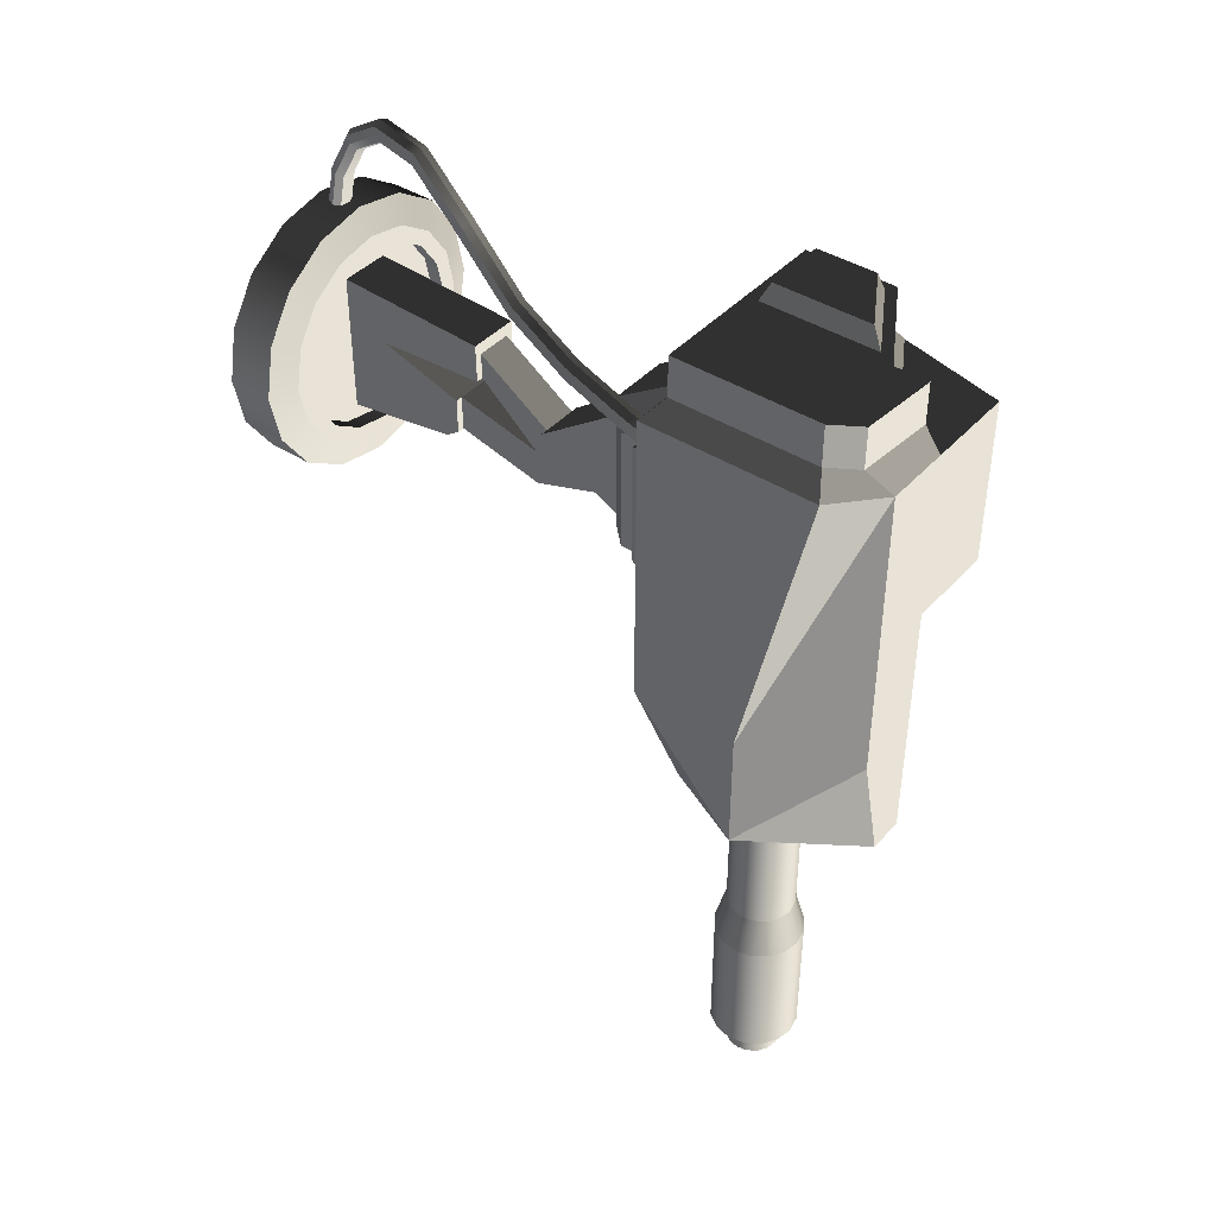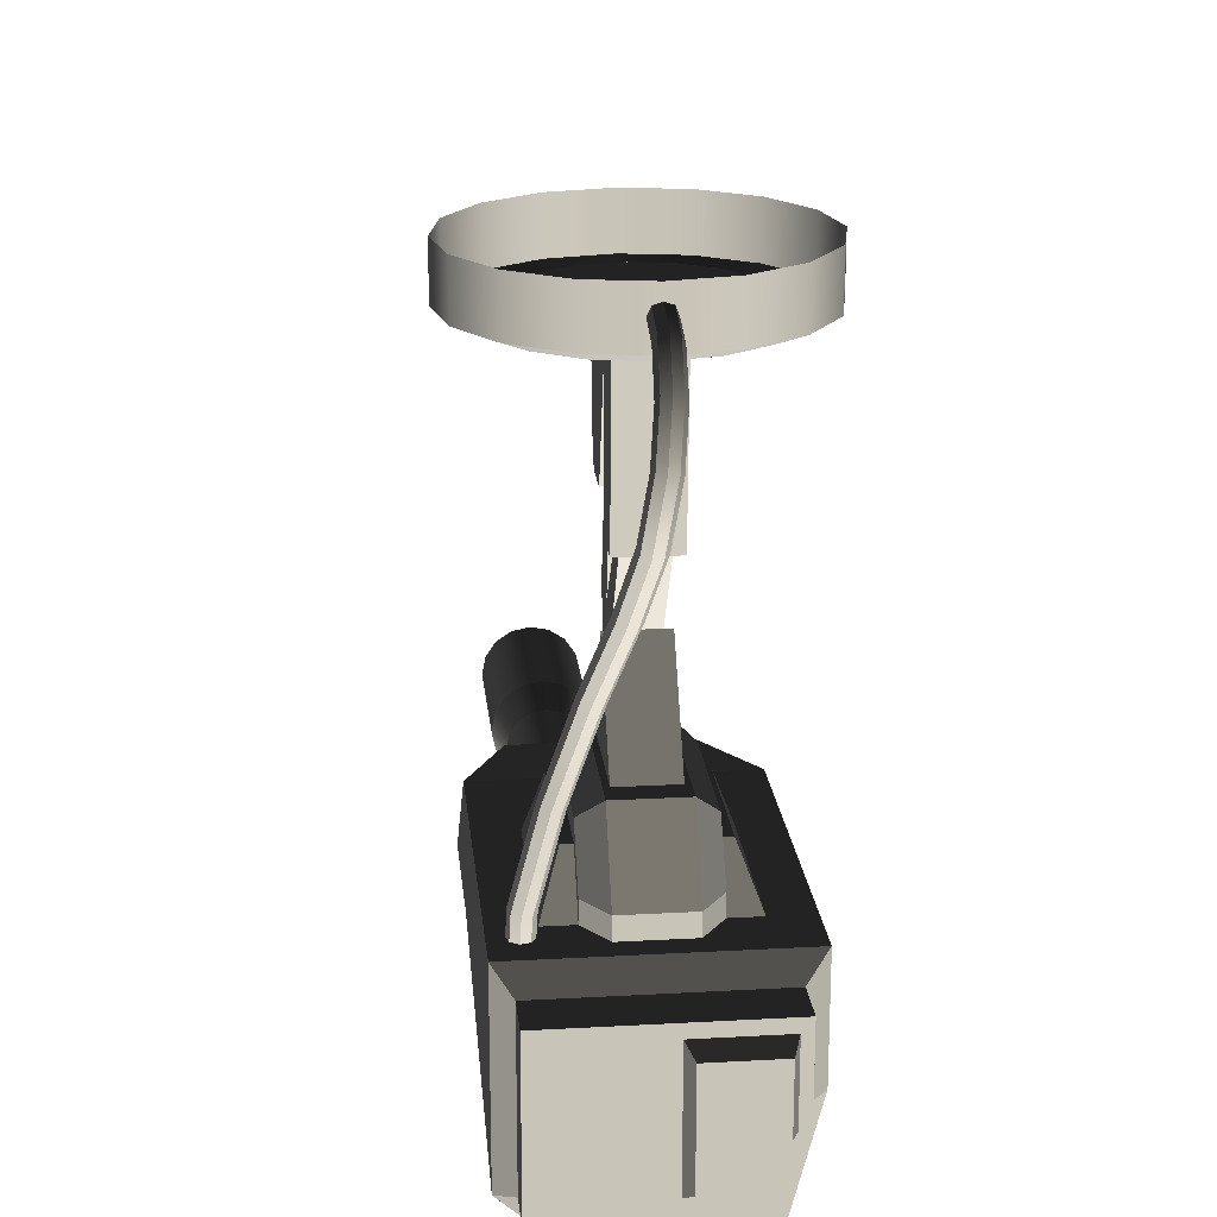
<metadata>
{"format":"obj","ext":"obj","renderer":"f3d","projection":"perspective","resolution":1024,"background":"white","views":[{"elev":41.4,"azim":127.8,"up":"+Y"},{"elev":20.1,"azim":174.2,"up":"+Z"}]}
</metadata>
<code>
v  114.3 -1.948 327.8
v  105.6 -45.69 327.8
v  105.6 -45.69 288.9
v  114.3 -1.948 288.9
v  80.79 -82.77 327.8
v  80.79 -82.77 288.9
v  43.71 -107.5 327.8
v  43.71 -107.5 288.9
v  -0.0315 -116.2 327.8
v  -0.0315 -116.2 288.9
v  -43.77 -107.5 327.8
v  -43.77 -107.5 288.9
v  -80.85 -82.77 327.8
v  -80.85 -82.77 288.9
v  -105.6 -45.69 327.8
v  -105.6 -45.69 288.9
v  -114.3 -1.948 327.8
v  -114.3 -1.948 288.9
v  -105.6 41.79 327.8
v  -105.6 41.79 288.9
v  -80.85 78.87 327.8
v  -80.85 78.87 288.9
v  -43.77 103.7 327.8
v  -43.77 103.7 288.9
v  -0.0315 112.4 327.8
v  -0.0315 112.4 288.9
v  43.71 103.7 327.8
v  43.71 103.7 288.9
v  80.79 78.87 327.8
v  80.79 78.87 288.9
v  105.6 41.79 327.8
v  105.6 41.79 288.9
v  84.29 -36.88 279.7
v  91.24 -1.948 279.7
v  64.51 -66.49 279.7
v  34.9 -86.27 279.7
v  -0.0315 -93.22 279.7
v  -34.96 -86.27 279.7
v  -64.57 -66.49 279.7
v  -84.35 -36.88 279.7
v  -91.3 -1.948 279.7
v  -84.35 32.98 279.7
v  -64.57 62.59 279.7
v  -34.96 82.37 279.7
v  -0.0315 89.32 279.7
v  34.9 82.37 279.7
v  64.51 62.59 279.7
v  84.29 32.98 279.7
v  72.11 -31.83 279.7
v  78.06 -1.948 279.7
v  55.18 -57.16 279.7
v  29.85 -74.09 279.7
v  -0.0315 -80.03 279.7
v  -29.91 -74.09 279.7
v  -55.25 -57.16 279.7
v  -72.17 -31.83 279.7
v  -78.12 -1.948 279.7
v  -72.17 27.93 279.7
v  -55.25 53.27 279.7
v  -29.91 70.2 279.7
v  -0.0315 76.14 279.7
v  29.85 70.2 279.7
v  55.18 53.27 279.7
v  72.11 27.93 279.7
v  72.11 -31.83 292.4
v  78.06 -1.948 292.4
v  55.18 -57.16 292.4
v  29.85 -74.09 292.4
v  -0.0315 -80.03 292.4
v  -29.91 -74.09 292.4
v  -55.25 -57.16 292.4
v  -72.17 -31.83 292.4
v  -78.12 -1.948 292.4
v  -72.17 27.93 292.4
v  -55.25 53.27 292.4
v  -29.91 70.2 292.4
v  -0.0315 76.14 292.4
v  29.85 70.2 292.4
v  55.18 53.27 292.4
v  72.11 27.93 292.4
g SecurityGun_Base
f 1 2 3 4
f 2 5 6 3
f 5 7 8 6
f 7 9 10 8
f 9 11 12 10
f 11 13 14 12
f 13 15 16 14
f 15 17 18 16
f 17 19 20 18
f 19 21 22 20
f 21 23 24 22
f 23 25 26 24
f 25 27 28 26
f 27 29 30 28
f 29 31 32 30
f 31 1 4 32
f 4 3 33 34
f 3 6 35 33
f 6 8 36 35
f 8 10 37 36
f 10 12 38 37
f 12 14 39 38
f 14 16 40 39
f 16 18 41 40
f 18 20 42 41
f 20 22 43 42
f 22 24 44 43
f 24 26 45 44
f 26 28 46 45
f 28 30 47 46
f 30 32 48 47
f 32 4 34 48
f 34 33 49 50
f 33 35 51 49
f 35 36 52 51
f 36 37 53 52
f 37 38 54 53
f 38 39 55 54
f 39 40 56 55
f 40 41 57 56
f 41 42 58 57
f 42 43 59 58
f 43 44 60 59
f 44 45 61 60
f 45 46 62 61
f 46 47 63 62
f 47 48 64 63
f 48 34 50 64
f 50 49 65 66
f 49 51 67 65
f 51 52 68 67
f 52 53 69 68
f 53 54 70 69
f 54 55 71 70
f 55 56 72 71
f 56 57 73 72
f 57 58 74 73
f 58 59 75 74
f 59 60 76 75
f 60 61 77 76
f 61 62 78 77
f 62 63 79 78
f 63 64 80 79
f 64 50 66 80
f 67 68 69 66
f 69 70 71 73
f 71 72 73
f 73 74 75 77
f 75 76 77
f 77 78 79 66
f 79 80 66
f 73 77 66 69
f 65 67 66
v  21.03 -44.64 23.48
v  15.04 -35.14 41.45
v  -15.1 -35.14 41.45
v  -21.1 -44.64 23.48
v  21.03 50.8 23.48
v  21.03 -1.706 97.44
v  21.03 -35.14 41.45
v  -21.1 50.8 23.48
v  -15.1 -1.706 97.44
v  15.04 -1.706 97.44
v  -21.1 -35.14 41.45
v  -21.1 -1.706 97.44
v  15.04 -56.29 107.2
v  -15.1 -56.29 107.2
v  15.04 -26.76 107.2
v  -15.1 -26.76 107.2
v  15.04 -38.15 181.2
v  15.04 -46.33 192.6
v  -15.1 -46.33 192.6
v  -15.1 -38.15 181.2
v  21.03 -8.625 181.2
v  21.03 14.55 252.6
v  21.03 -46.33 192.6
v  21.03 -38.15 181.2
v  -15.1 -8.625 181.2
v  -15.1 14.55 252.6
v  15.04 14.55 252.6
v  15.04 -8.625 181.2
v  -21.1 -8.625 181.2
v  -21.1 -38.15 181.2
v  -21.1 -46.33 192.6
v  -21.1 14.55 252.6
v  15.04 -60.51 288.9
v  -15.1 -60.51 288.9
v  21.03 47.98 288.9
v  21.03 -60.51 288.9
v  -21.1 -60.51 288.9
v  -21.1 40.58 288.9
v  -15.1 19.03 159.1
v  15.04 19.03 159.1
v  -21.1 41.03 159.6
v  -21.1 19.03 159.1
v  21.03 19.03 159.1
v  21.03 41.03 159.6
v  15.04 58.17 288.8
v  15.04 51.22 159.5
v  -15.1 51.22 159.5
v  -15.1 58.17 288.8
v  -15.1 41.03 159.6
v  15.04 41.03 159.6
v  21.03 58.17 288.8
v  21.03 51.22 159.5
v  -21.1 51.22 159.5
v  -21.1 58.17 288.8
v  21.03 -40.61 5.205
v  21.03 -26.18 -14.15
v  21.03 3.078 -21.46
v  21.03 32.34 -14.15
v  21.03 46.77 5.205
v  -21.1 46.77 5.205
v  -21.1 32.34 -14.15
v  -21.1 3.078 -21.46
v  -21.1 -26.18 -14.15
v  -21.1 -40.61 5.205
g SecurityGun_Pole
f 81 82 83 84
f 81 85 86 87
f 88 89 90 85
f 88 84 91 92
f 82 93 94 83
f 82 90 95 93
f 83 94 96 89
f 97 98 99 100
f 101 102 103 104
f 105 106 107 108
f 109 110 111 112
f 97 100 94 93
f 108 97 93 95
f 105 108 95 96
f 94 100 105 96
f 113 114 99 98
f 102 115 116 103
f 117 118 112 111
f 106 119 120 107
f 112 118 121 122
f 102 123 124 115
f 125 126 127 128
f 90 89 129 130
f 96 95 120 119
f 129 89 96 119
f 95 90 130 120
f 90 86 85
f 90 82 87 86
f 82 81 87
f 83 91 84
f 83 89 92 91
f 89 88 92
f 97 108 101 104
f 108 107 102 101
f 107 120 123 102
f 120 130 124 123
f 126 125 131 132
f 113 98 103 116
f 98 97 104 103
f 105 100 110 109
f 100 99 111 110
f 99 114 117 111
f 128 127 133 134
f 129 119 122 121
f 119 106 112 122
f 106 105 109 112
f 115 124 132 131
f 124 130 126 132
f 130 129 127 126
f 129 121 133 127
f 121 118 134 133
f 81 135 136 85
f 137 138 139 136
f 85 136 139
f 88 140 141 84
f 142 143 144 141
f 84 141 144
f 88 85 139 140
f 142 137 136 143
f 144 135 81 84
f 139 138 141 140
f 136 135 144 143
f 141 138 137 142
v  0 -227.7 -65.6
v  0 -126.8 -46.52
v  -94.6 -126.8 -46.52
v  -62.32 -227.7 -65.6
v  -94.6 -227.7 -136.1
v  -20.58 -227.7 -176.3
v  62.32 -227.7 -65.6
v  94.6 -227.7 -136.1
v  94.6 -126.8 -46.52
v  -94.6 120.3 -136.1
v  -94.6 -126.8 -136.1
v  -94.6 120.3 -46.52
v  57.85 -126.8 -225.6
v  94.6 -126.8 -136.1
v  -71.82 120.3 -225.6
v  -71.82 -18.52 -225.6
v  94.6 120.3 -46.52
v  0 120.3 -46.52
v  3.254 120.3 -225.6
v  3.254 -18.52 -225.6
v  94.6 120.3 -192.3
v  57.85 120.3 -225.6
v  33.49 -227.7 -225.6
v  3.254 -227.7 -225.6
v  0 120.3 -192.3
v  -20.58 -78.14 -176.3
v  81.18 138.3 -183.7
v  81.18 138.3 -61.51
v  1.917 138.3 -61.51
v  -77.35 138.3 -61.51
v  -77.35 138.3 -136.5
v  66.74 138.3 -206.6
v  1.917 138.3 -211.6
v  1.917 138.3 -183.7
v  81.18 172.3 -183.7
v  81.18 172.3 -61.51
v  1.917 172.3 -61.51
v  -77.35 172.3 -61.51
v  -77.35 172.3 -136.5
v  66.74 172.3 -206.6
v  1.917 172.3 -211.6
v  1.917 172.3 -183.7
v  -41.66 -59.81 -9.067
v  -25.18 -75.49 7.648
v  -25.18 -50.02 7.648
v  -41.66 -50.02 -9.067
v  -25.18 -110.1 -46.52
v  -41.66 -86.88 -46.52
v  41.66 -50.02 -46.52
v  41.66 -50.02 -9.067
v  41.66 -59.81 -9.067
v  41.66 -86.88 -46.52
v  25.18 103.3 -30.32
v  25.18 68.74 23.48
v  41.66 53.06 6.766
v  41.66 80.13 -30.32
v  -64.25 -50.02 -46.52
v  -49.74 -50.02 -9.067
v  -49.74 53.06 -9.067
v  -64.25 80.13 -46.52
v  25.18 -50.02 7.648
v  25.18 -75.49 7.648
v  25.18 -110.1 -46.52
v  -41.66 80.13 -30.32
v  -41.66 53.06 6.766
v  -25.18 68.74 23.48
v  -25.18 103.3 -30.32
v  -25.18 -50.02 23.48
v  -41.66 -50.02 6.766
v  64.25 -50.02 -46.52
v  64.25 80.13 -46.52
v  49.74 53.06 -9.067
v  49.74 -50.02 -9.067
v  -41.66 -50.02 -46.52
v  25.18 -50.02 23.48
v  41.66 -50.02 6.766
v  -25.18 103.3 -46.52
v  -41.66 80.13 -46.52
v  -41.66 53.06 -9.067
v  41.66 53.06 -9.067
v  41.66 80.13 -46.52
v  25.18 103.3 -46.52
v  63.62 -227.7 -123.5
v  60.64 -227.7 -108.5
v  60.64 -258 -108.5
v  63.62 -258 -123.5
v  52.15 -227.7 -95.79
v  52.15 -258 -95.79
v  39.45 -227.7 -87.31
v  39.45 -258 -87.31
v  24.46 -227.7 -84.33
v  24.46 -258 -84.33
v  9.478 -227.7 -87.31
v  9.478 -258 -87.31
v  -3.226 -227.7 -95.79
v  -3.226 -258 -95.79
v  -11.71 -227.7 -108.5
v  -11.71 -258 -108.5
v  -14.7 -227.7 -123.5
v  -14.7 -258 -123.5
v  -11.71 -227.7 -138.5
v  -11.71 -258 -138.5
v  -3.226 -227.7 -151.2
v  -3.226 -258 -151.2
v  9.478 -227.7 -159.7
v  9.478 -258 -159.7
v  24.46 -227.7 -162.6
v  24.46 -258 -162.6
v  39.45 -227.7 -159.7
v  39.45 -258 -159.7
v  52.15 -227.7 -151.2
v  52.15 -258 -151.2
v  60.64 -227.7 -138.5
v  60.64 -258 -138.5
v  50.53 -266.7 -112.7
v  52.67 -266.7 -123.5
v  44.41 -266.7 -103.5
v  35.26 -266.7 -97.42
v  24.46 -266.7 -95.27
v  13.67 -266.7 -97.42
v  4.514 -266.7 -103.5
v  -1.602 -266.7 -112.7
v  -3.749 -266.7 -123.5
v  -1.602 -266.7 -134.3
v  4.514 -266.7 -143.4
v  13.67 -266.7 -149.5
v  24.46 -266.7 -151.7
v  35.26 -266.7 -149.5
v  44.41 -266.7 -143.4
v  50.53 -266.7 -134.3
v  50.53 -359.9 -112.7
v  52.67 -359.9 -123.5
v  44.41 -359.9 -103.5
v  35.26 -359.9 -97.42
v  24.46 -359.9 -95.27
v  13.67 -359.9 -97.42
v  4.514 -359.9 -103.5
v  -1.602 -359.9 -112.7
v  -3.749 -359.9 -123.5
v  -1.602 -359.9 -134.3
v  4.514 -359.9 -143.4
v  13.67 -359.9 -149.5
v  24.46 -359.9 -151.7
v  35.26 -359.9 -149.5
v  44.41 -359.9 -143.4
v  50.53 -359.9 -134.3
v  58.46 -392.7 -109.4
v  61.26 -392.7 -123.5
v  50.48 -392.7 -97.46
v  38.54 -392.7 -89.49
v  24.46 -392.7 -86.69
v  10.38 -392.7 -89.49
v  -1.556 -392.7 -97.46
v  -9.533 -392.7 -109.4
v  -12.33 -392.7 -123.5
v  -9.533 -392.7 -137.6
v  -1.556 -392.7 -149.5
v  10.38 -392.7 -157.5
v  24.46 -392.7 -160.3
v  38.54 -392.7 -157.5
v  50.48 -392.7 -149.5
v  58.46 -392.7 -137.6
v  58.46 -504.3 -109.4
v  61.26 -504.3 -123.5
v  50.48 -504.3 -97.46
v  38.54 -504.3 -89.49
v  24.46 -504.3 -86.69
v  10.38 -504.3 -89.49
v  -1.556 -504.3 -97.46
v  -9.533 -504.3 -109.4
v  -12.33 -504.3 -123.5
v  -9.533 -504.3 -137.6
v  -1.556 -504.3 -149.5
v  10.38 -504.3 -157.5
v  24.46 -504.3 -160.3
v  38.54 -504.3 -157.5
v  50.48 -504.3 -149.5
v  58.46 -504.3 -137.6
v  45.86 -504.3 -114.6
v  47.62 -504.3 -123.5
v  40.84 -504.3 -107.1
v  33.33 -504.3 -102.1
v  24.46 -504.3 -100.3
v  15.6 -504.3 -102.1
v  8.086 -504.3 -107.1
v  3.066 -504.3 -114.6
v  1.303 -504.3 -123.5
v  3.066 -504.3 -132.3
v  8.086 -504.3 -139.9
v  15.6 -504.3 -144.9
v  24.46 -504.3 -146.6
v  33.33 -504.3 -144.9
v  40.84 -504.3 -139.9
v  45.86 -504.3 -132.3
v  45.86 -530.8 -114.6
v  47.62 -530.8 -123.5
v  40.84 -530.8 -107.1
v  33.33 -530.8 -102.1
v  24.46 -530.8 -100.3
v  15.6 -530.8 -102.1
v  8.086 -530.8 -107.1
v  3.066 -530.8 -114.6
v  1.303 -530.8 -123.5
v  3.066 -530.8 -132.3
v  8.086 -530.8 -139.9
v  15.6 -530.8 -144.9
v  24.46 -530.8 -146.6
v  33.33 -530.8 -144.9
v  40.84 -530.8 -139.9
v  45.86 -530.8 -132.3
v  -69.36 172.3 -71.44
v  -69.36 172.3 -131.4
v  -6.069 172.3 -169
v  -6.069 172.3 -71.44
v  -63.99 186.9 -78.12
v  -63.99 186.9 -127.9
v  -11.44 186.9 -159.1
v  -11.44 186.9 -78.12
g SecurityGun_Head
f 145 146 147 148
f 149 150 145 148
f 151 152 153
f 154 155 147 156
f 152 157 158
f 159 160 155 154
f 161 162 146 153
f 159 163 164 160
f 165 161 153 158
f 155 149 147
f 157 166 158
f 151 153 146 145
f 157 167 168 164
f 152 151 145 150
f 167 152 150 168
f 159 154 169 163
f 156 147 146 162
f 166 157 164 163
f 160 164 170 155
f 170 150 149 155
f 168 150 170 164
f 161 165 171 172
f 162 161 172 173
f 154 156 174 175
f 165 166 176 171
f 166 163 177 176
f 163 169 178 177
f 169 154 175 178
f 156 162 173 174
f 172 171 179 180
f 173 172 180 181
f 175 174 182 183
f 171 176 184 179
f 176 177 185 184
f 177 178 186 185
f 178 175 183 186
f 174 173 181 182
f 149 148 147
f 152 158 153
f 179 184 185 186
f 179 186 181 180
f 187 188 189 190
f 191 188 187 192
f 193 194 195 196
f 197 198 199 200
f 201 202 203 204
f 195 194 205 206
f 196 195 206 207
f 208 209 210 211
f 206 205 189 188
f 191 207 206 188
f 197 211 210 198
f 212 210 209 213
f 214 215 216 217
f 218 192 187 190
f 199 198 219 220
f 198 210 212 219
f 221 222 208 211
f 222 223 209 208
f 223 190 213 209
f 190 189 212 213
f 189 205 219 212
f 205 194 220 219
f 194 224 199 220
f 224 225 200 199
f 225 226 197 200
f 226 221 211 197
f 190 223 203 202
f 223 222 204 203
f 218 190 202 201
f 225 224 216 215
f 224 194 217 216
f 194 193 214 217
f 166 165 158
f 152 167 157
f 227 228 229 230
f 228 231 232 229
f 231 233 234 232
f 233 235 236 234
f 235 237 238 236
f 237 239 240 238
f 239 241 242 240
f 241 243 244 242
f 243 245 246 244
f 245 247 248 246
f 247 249 250 248
f 249 251 252 250
f 251 253 254 252
f 253 255 256 254
f 255 257 258 256
f 257 227 230 258
f 230 229 259 260
f 229 232 261 259
f 232 234 262 261
f 234 236 263 262
f 236 238 264 263
f 238 240 265 264
f 240 242 266 265
f 242 244 267 266
f 244 246 268 267
f 246 248 269 268
f 248 250 270 269
f 250 252 271 270
f 252 254 272 271
f 254 256 273 272
f 256 258 274 273
f 258 230 260 274
f 260 259 275 276
f 259 261 277 275
f 261 262 278 277
f 262 263 279 278
f 263 264 280 279
f 264 265 281 280
f 265 266 282 281
f 266 267 283 282
f 267 268 284 283
f 268 269 285 284
f 269 270 286 285
f 270 271 287 286
f 271 272 288 287
f 272 273 289 288
f 273 274 290 289
f 274 260 276 290
f 276 275 291 292
f 275 277 293 291
f 277 278 294 293
f 278 279 295 294
f 279 280 296 295
f 280 281 297 296
f 281 282 298 297
f 282 283 299 298
f 283 284 300 299
f 284 285 301 300
f 285 286 302 301
f 286 287 303 302
f 287 288 304 303
f 288 289 305 304
f 289 290 306 305
f 290 276 292 306
f 292 291 307 308
f 291 293 309 307
f 293 294 310 309
f 294 295 311 310
f 295 296 312 311
f 296 297 313 312
f 297 298 314 313
f 298 299 315 314
f 299 300 316 315
f 300 301 317 316
f 301 302 318 317
f 302 303 319 318
f 303 304 320 319
f 304 305 321 320
f 305 306 322 321
f 306 292 308 322
f 308 307 323 324
f 307 309 325 323
f 309 310 326 325
f 310 311 327 326
f 311 312 328 327
f 312 313 329 328
f 313 314 330 329
f 314 315 331 330
f 315 316 332 331
f 316 317 333 332
f 317 318 334 333
f 318 319 335 334
f 319 320 336 335
f 320 321 337 336
f 321 322 338 337
f 322 308 324 338
f 324 323 339 340
f 323 325 341 339
f 325 326 342 341
f 326 327 343 342
f 327 328 344 343
f 328 329 345 344
f 329 330 346 345
f 330 331 347 346
f 331 332 348 347
f 332 333 349 348
f 333 334 350 349
f 334 335 351 350
f 335 336 352 351
f 336 337 353 352
f 337 338 354 353
f 338 324 340 354
f 341 342 343 340
f 343 344 345 347
f 345 346 347
f 347 348 349 351
f 349 350 351
f 351 352 353 340
f 353 354 340
f 347 351 340 343
f 339 341 340
f 183 182 355 356
f 186 183 356 357
f 182 181 358 355
f 181 186 357 358
f 356 355 359 360
f 357 356 360 361
f 355 358 362 359
f 358 357 361 362
f 362 361 360 359
v  -5.518 143.2 307.8
v  -6.336 102.8 316.9
v  -0.2243 103.2 319.4
v  0.5992 143.9 310.3
v  -8.067 141.1 302.1
v  -8.868 101.5 310.9
v  -5.556 138.7 296.3
v  -6.336 100.1 305
v  0.5449 137.5 294
v  -0.2243 99.45 302.5
v  6.662 138.2 296.5
v  5.887 99.89 305
v  9.211 140.3 302.2
v  8.419 101.2 311
v  6.7 142.7 308
v  5.887 102.6 316.9
v  -2.856 179.4 286.3
v  3.302 180.7 288.4
v  -5.55 175.3 281.7
v  -3.202 170.7 277.3
v  2.813 168.4 275.7
v  8.971 169.6 277.8
v  11.66 173.7 282.4
v  9.316 178.3 286.8
v  1.942 201 252.4
v  8.207 202.7 253.7
v  -1.141 195.2 250.5
v  0.7648 188.6 249.2
v  6.543 185.1 249.3
v  12.81 186.9 250.6
v  15.89 192.7 252.5
v  13.99 199.3 253.8
v  8.899 196.8 208
v  15.31 198.4 208.5
v  5.282 191.2 209.6
v  6.578 185 212.1
v  12.03 181.8 214.3
v  18.44 183.4 214.7
v  22.06 189 213.2
v  20.76 195.2 210.6
v  17.6 159.8 157.7
v  24.04 161.3 158
v  13.79 155 160.2
v  14.84 149.7 164
v  20.13 147 167
v  26.56 148.6 167.3
v  30.37 153.4 164.8
v  29.33 158.7 161
v  32.78 123.1 99.59
v  39.04 125 100.6
v  29.28 117.5 100.8
v  30.59 111.5 103.6
v  35.94 108.7 106.3
v  42.2 110.6 107.3
v  45.7 116.2 106.1
v  44.4 122.2 103.3
v  52.98 110.2 35.33
v  59.12 112.2 36.77
v  49.86 104.4 35.3
v  51.58 98.14 36.68
v  57.14 95.14 38.68
v  63.28 97.15 40.12
v  66.4 103 40.15
v  64.68 109.2 38.77
v  68.95 104.5 -28.44
v  75.32 106.4 -27.9
v  65.64 98.72 -27.84
v  67.34 92.46 -26.45
v  73.04 89.39 -25.09
v  79.41 91.29 -24.54
v  82.72 97.05 -25.14
v  81.02 103.3 -26.53
v  70.66 89.13 -83.73
v  77.12 90.26 -85.85
v  67.23 84.25 -80
v  68.84 78.48 -76.84
v  74.54 75.2 -76.1
v  81 76.32 -78.22
v  84.44 81.2 -81.95
v  82.83 86.97 -85.11
v  47.81 47.33 -120.8
v  53.54 47.12 -124.1
v  45.28 44.11 -115.6
v  47.44 39.34 -111.5
v  53.02 35.82 -111
v  58.75 35.61 -114.3
v  61.27 38.83 -119.5
v  59.11 43.6 -123.5
g SecurityGun_Cable
f 363 364 365 366
f 367 368 364 363
f 369 370 368 367
f 371 372 370 369
f 373 374 372 371
f 375 376 374 373
f 377 378 376 375
f 366 365 378 377
f 379 363 366 380
f 381 367 363 379
f 382 369 367 381
f 383 371 369 382
f 384 373 371 383
f 385 375 373 384
f 386 377 375 385
f 380 366 377 386
f 387 379 380 388
f 389 381 379 387
f 390 382 381 389
f 391 383 382 390
f 392 384 383 391
f 393 385 384 392
f 394 386 385 393
f 388 380 386 394
f 395 387 388 396
f 397 389 387 395
f 398 390 389 397
f 399 391 390 398
f 400 392 391 399
f 401 393 392 400
f 402 394 393 401
f 396 388 394 402
f 403 395 396 404
f 405 397 395 403
f 406 398 397 405
f 407 399 398 406
f 408 400 399 407
f 409 401 400 408
f 410 402 401 409
f 404 396 402 410
f 411 403 404 412
f 413 405 403 411
f 414 406 405 413
f 415 407 406 414
f 416 408 407 415
f 417 409 408 416
f 418 410 409 417
f 412 404 410 418
f 419 411 412 420
f 421 413 411 419
f 422 414 413 421
f 423 415 414 422
f 424 416 415 423
f 425 417 416 424
f 426 418 417 425
f 420 412 418 426
f 427 419 420 428
f 429 421 419 427
f 430 422 421 429
f 431 423 422 430
f 432 424 423 431
f 433 425 424 432
f 434 426 425 433
f 428 420 426 434
f 435 427 428 436
f 437 429 427 435
f 438 430 429 437
f 439 431 430 438
f 440 432 431 439
f 441 433 432 440
f 442 434 433 441
f 436 428 434 442
f 443 435 436 444
f 445 437 435 443
f 446 438 437 445
f 447 439 438 446
f 448 440 439 447
f 449 441 440 448
f 450 442 441 449
f 444 436 442 450

</code>
